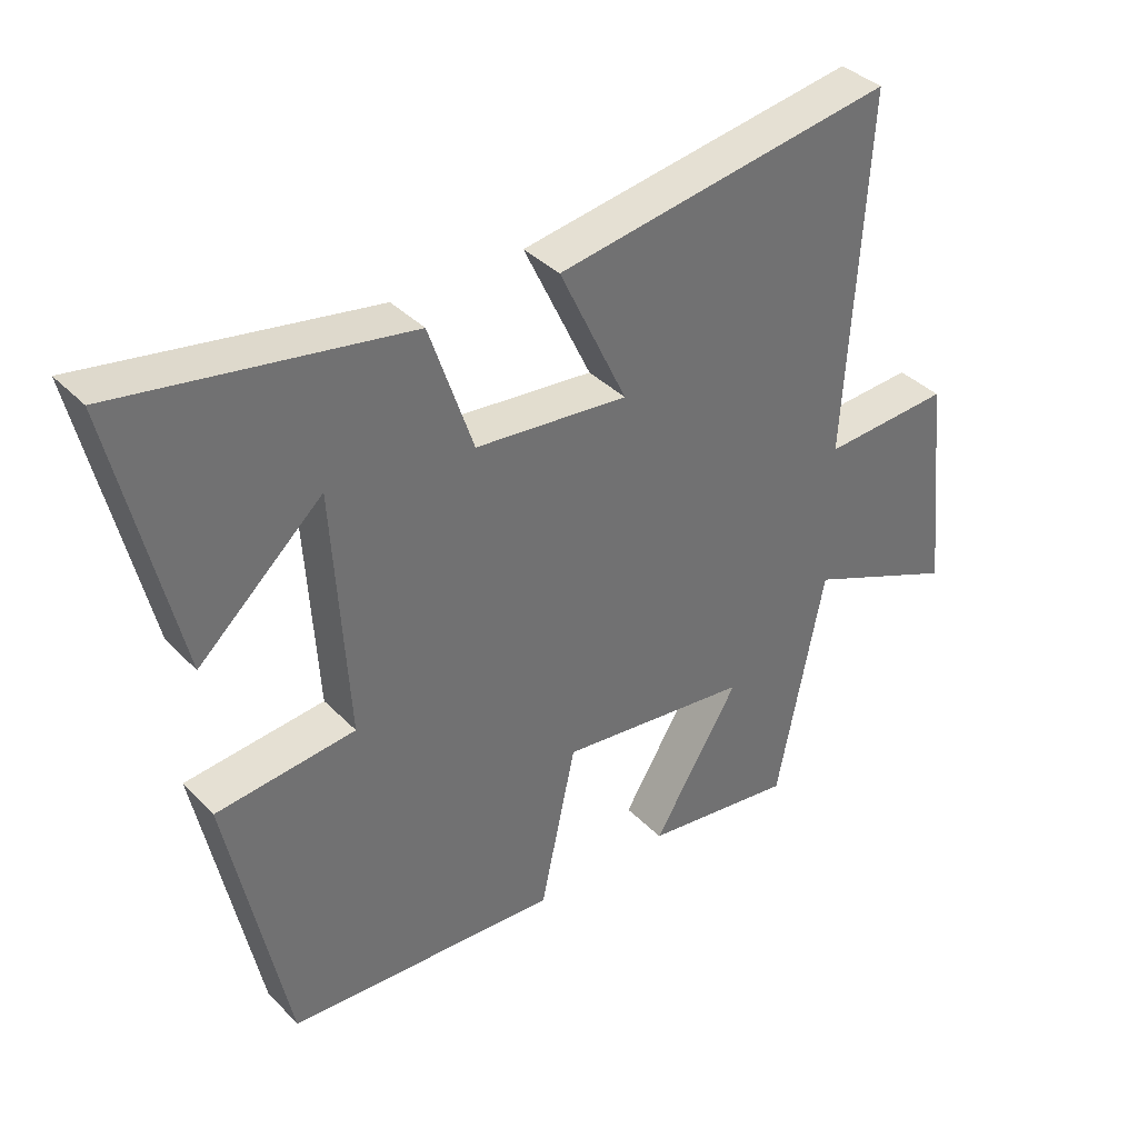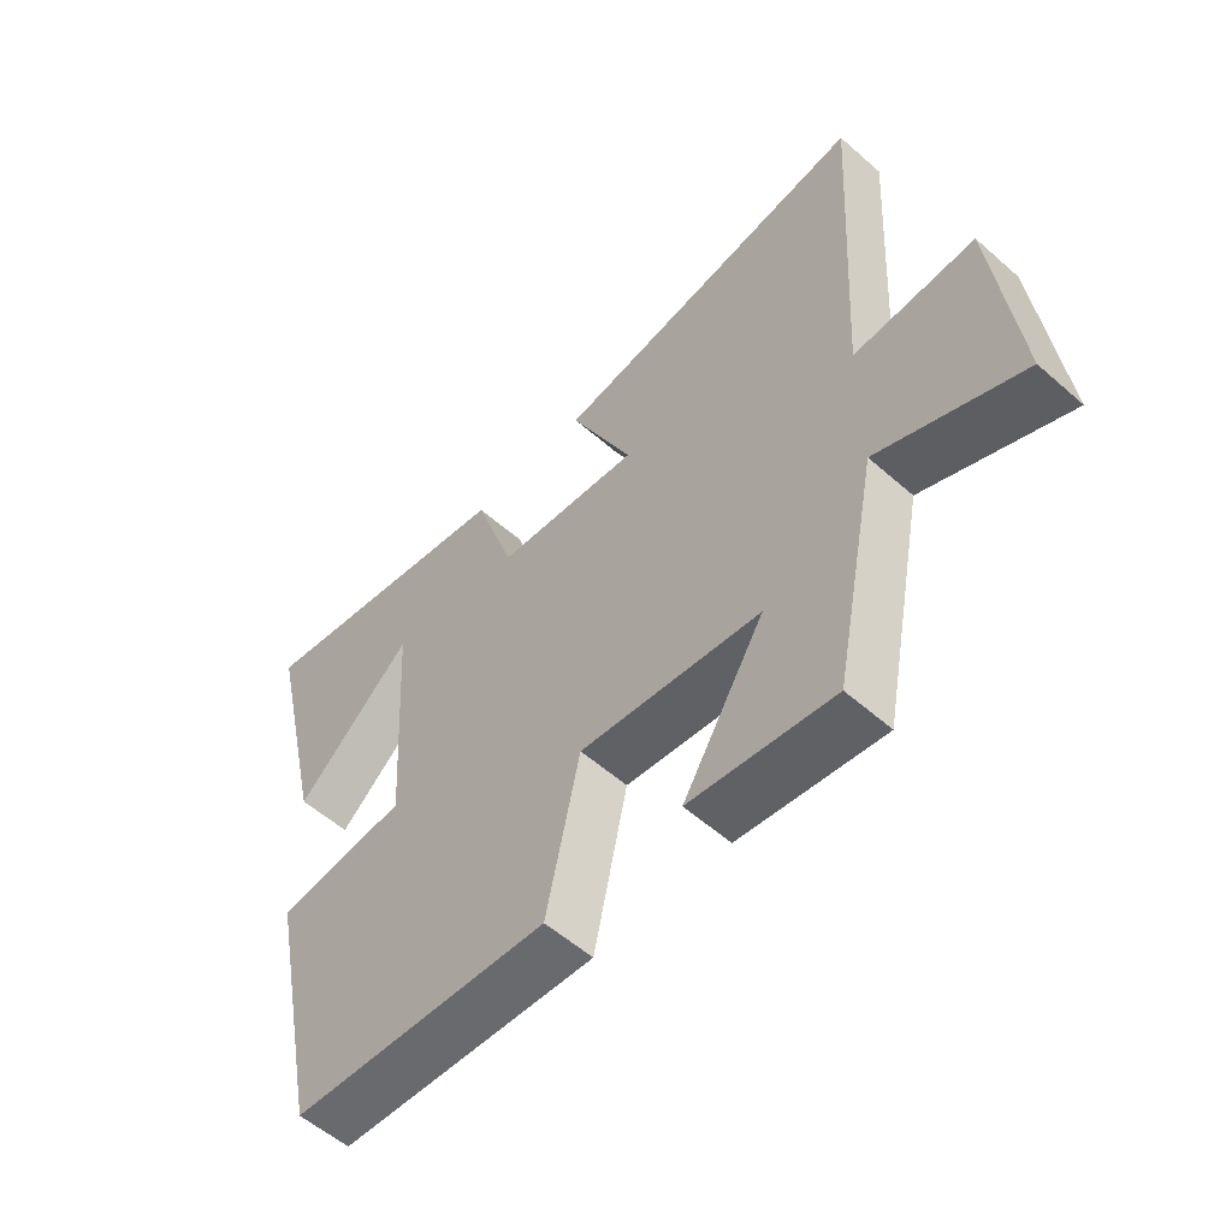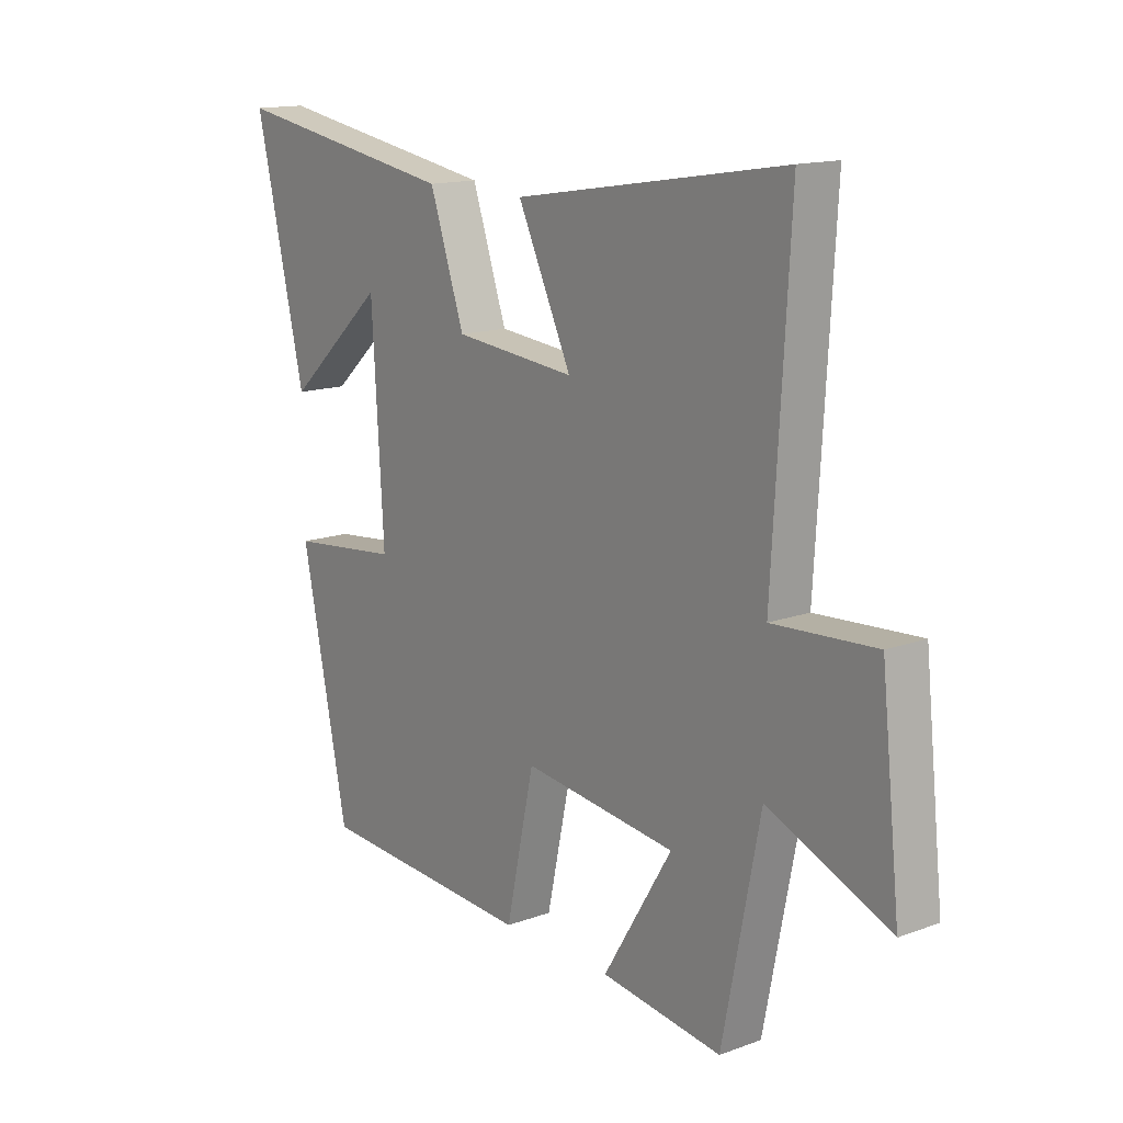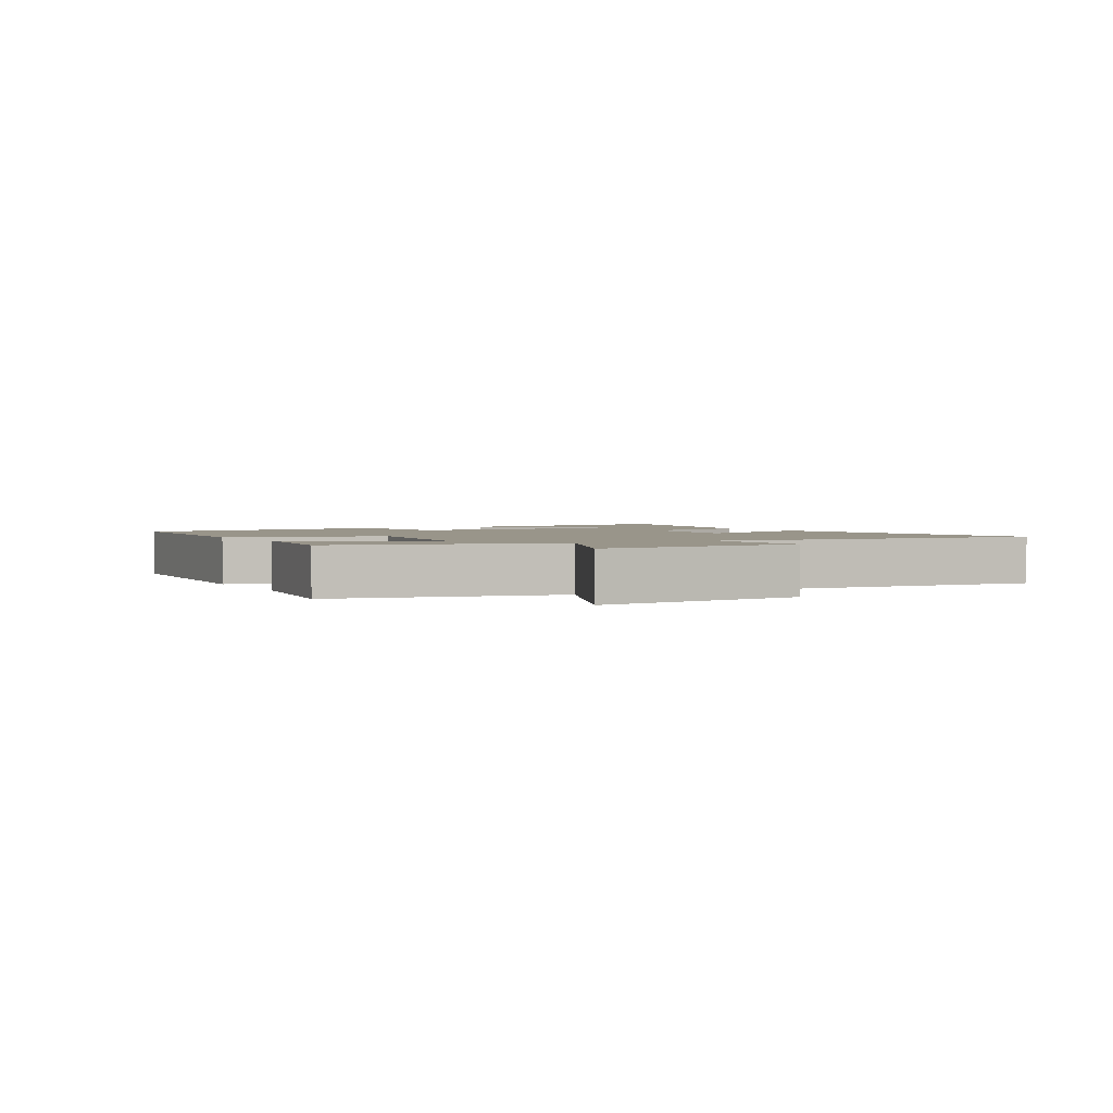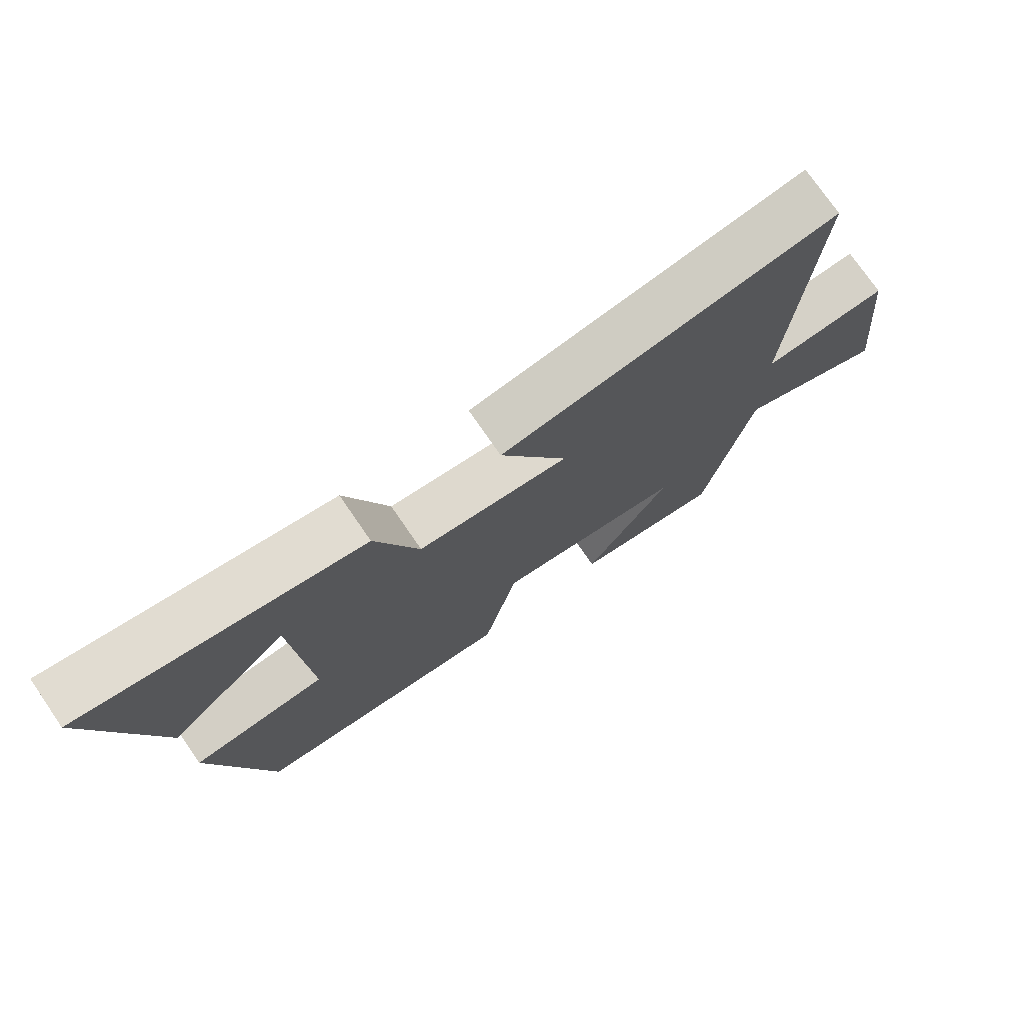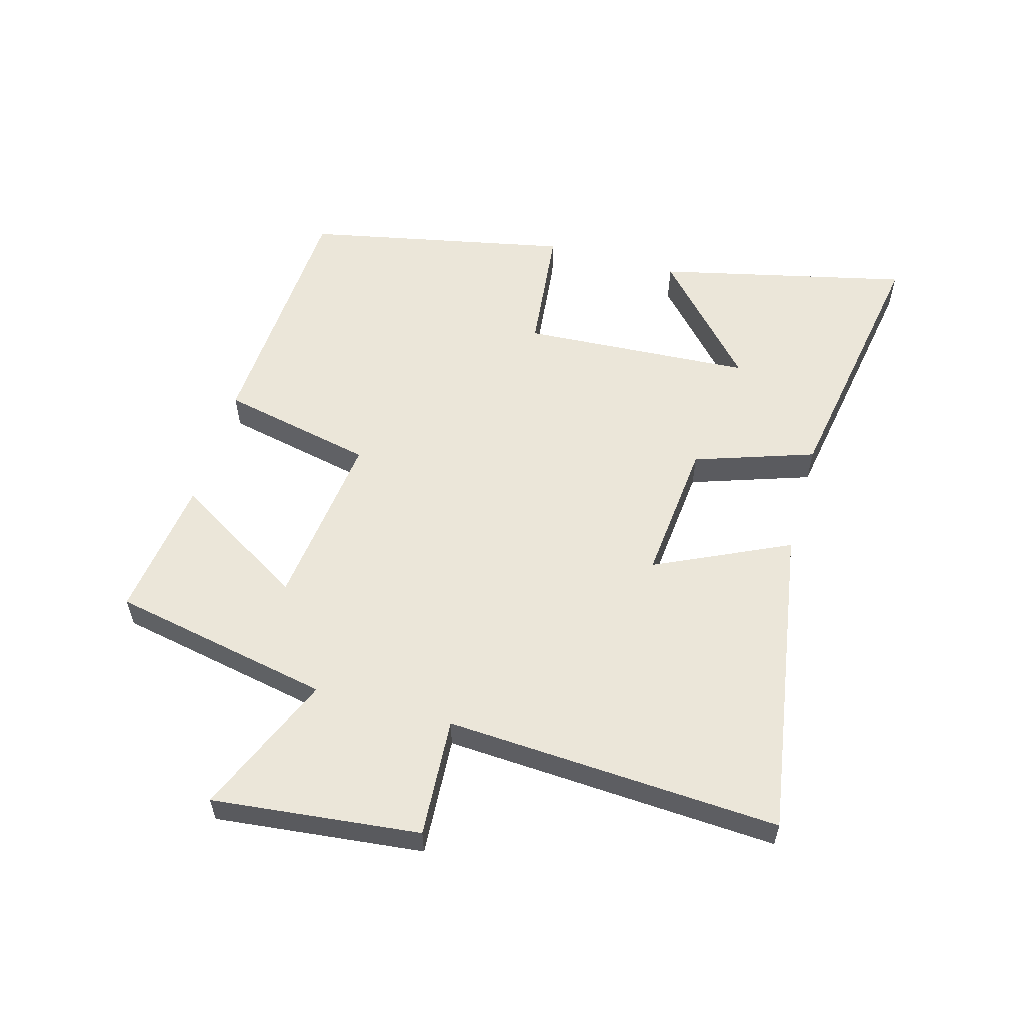
<metadata>
{"format":"obj","ext":"obj","renderer":"f3d","projection":"perspective","resolution":1024,"background":"white","views":[{"elev":37.5,"azim":141.9,"up":"+Z"},{"elev":-55.8,"azim":-132.7,"up":"+Z"},{"elev":14.7,"azim":-128.2,"up":"+Z"},{"elev":2.0,"azim":-118.1,"up":"+Y"},{"elev":75.3,"azim":145.5,"up":"+Z"},{"elev":56.8,"azim":-74.3,"up":"+Y"}]}
</metadata>
<code>
v 0.413 0.07 -0.477
v 0.006 0.07 -0.5
v -0.047 0.07 -0.254
v -0.333 0.07 -0.288
v -0.204 0.07 -0.5
v -0.43 0.07 -0.53
v -0.5 0.07 -0.177
v -0.727 0.07 -0.273
v -0.691 0.07 0.059
v -0.5 0.07 0.047
v -0.531 0.07 0.582
v -0.026 0.07 0.5
v -0.127 0.07 0.286
v 0.101 0.07 0.308
v 0.166 0.07 0.5
v 0.593 0.07 0.572
v 0.5 0.07 0.17
v 0.315 0.07 0.338
v 0.293 0.07 -0.032
v 0.5 0.07 -0.054
v 0.413 0 -0.477
v 0.006 0 -0.5
v -0.047 0 -0.254
v -0.333 0 -0.288
v -0.204 0 -0.5
v -0.43 0 -0.53
v -0.5 0 -0.177
v -0.727 0 -0.273
v -0.691 0 0.059
v -0.5 0 0.047
v -0.531 0 0.582
v -0.026 0 0.5
v -0.127 0 0.286
v 0.101 0 0.308
v 0.166 0 0.5
v 0.593 0 0.572
v 0.5 0 0.17
v 0.315 0 0.338
v 0.293 0 -0.032
v 0.5 0 -0.054
f 19 20 1 2
f 18 19 2 3
f 15 16 17 18
f 14 15 18 3
f 13 14 3 4
f 10 11 12 13
f 10 13 4
f 7 8 9 10
f 7 10 4
f 4 5 6 7
f 22 21 40 39
f 23 22 39 38
f 38 37 36 35
f 23 38 35 34
f 24 23 34 33
f 33 32 31 30
f 24 33 30
f 30 29 28 27
f 24 30 27
f 27 26 25 24
f 1 21 22 2
f 2 22 23 3
f 3 23 24 4
f 4 24 25 5
f 5 25 26 6
f 6 26 27 7
f 7 27 28 8
f 8 28 29 9
f 9 29 30 10
f 10 30 31 11
f 11 31 32 12
f 12 32 33 13
f 13 33 34 14
f 14 34 35 15
f 15 35 36 16
f 16 36 37 17
f 17 37 38 18
f 18 38 39 19
f 19 39 40 20
f 20 40 21 1

</code>
